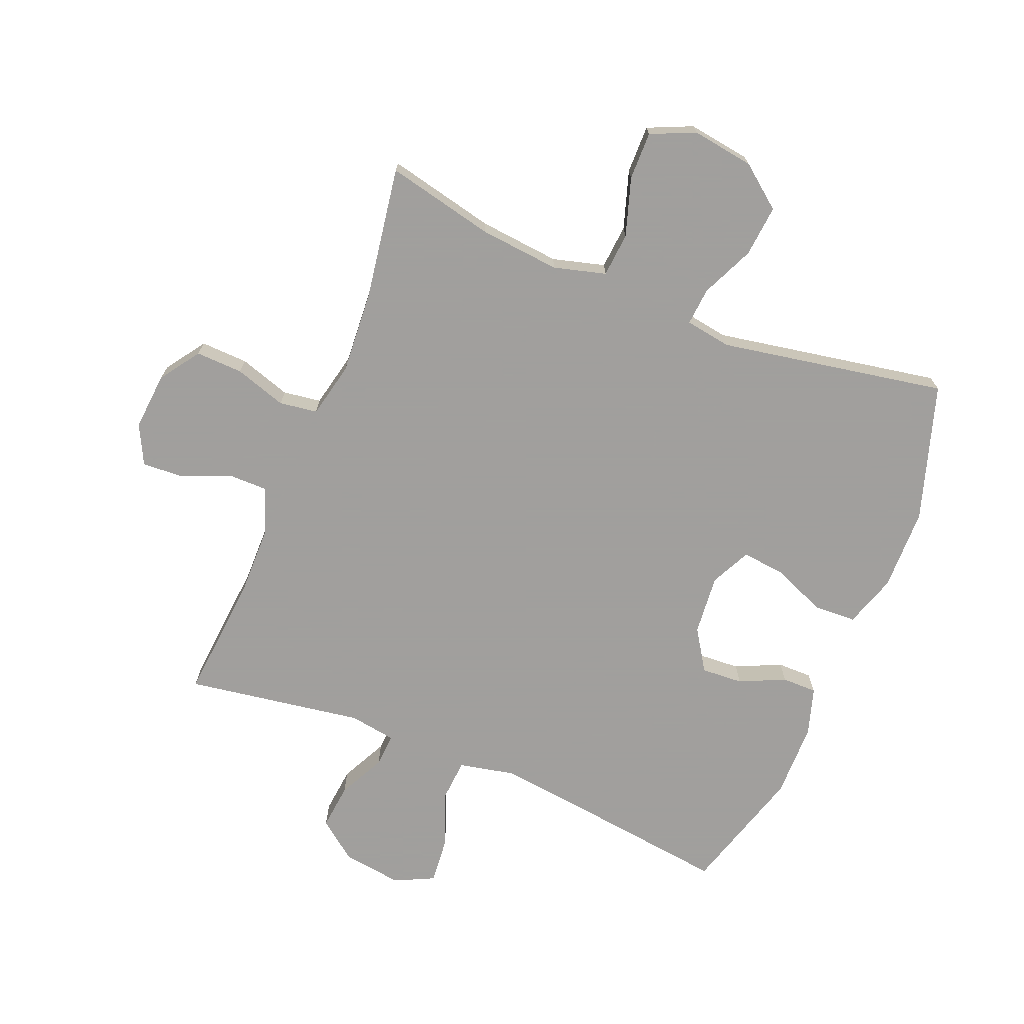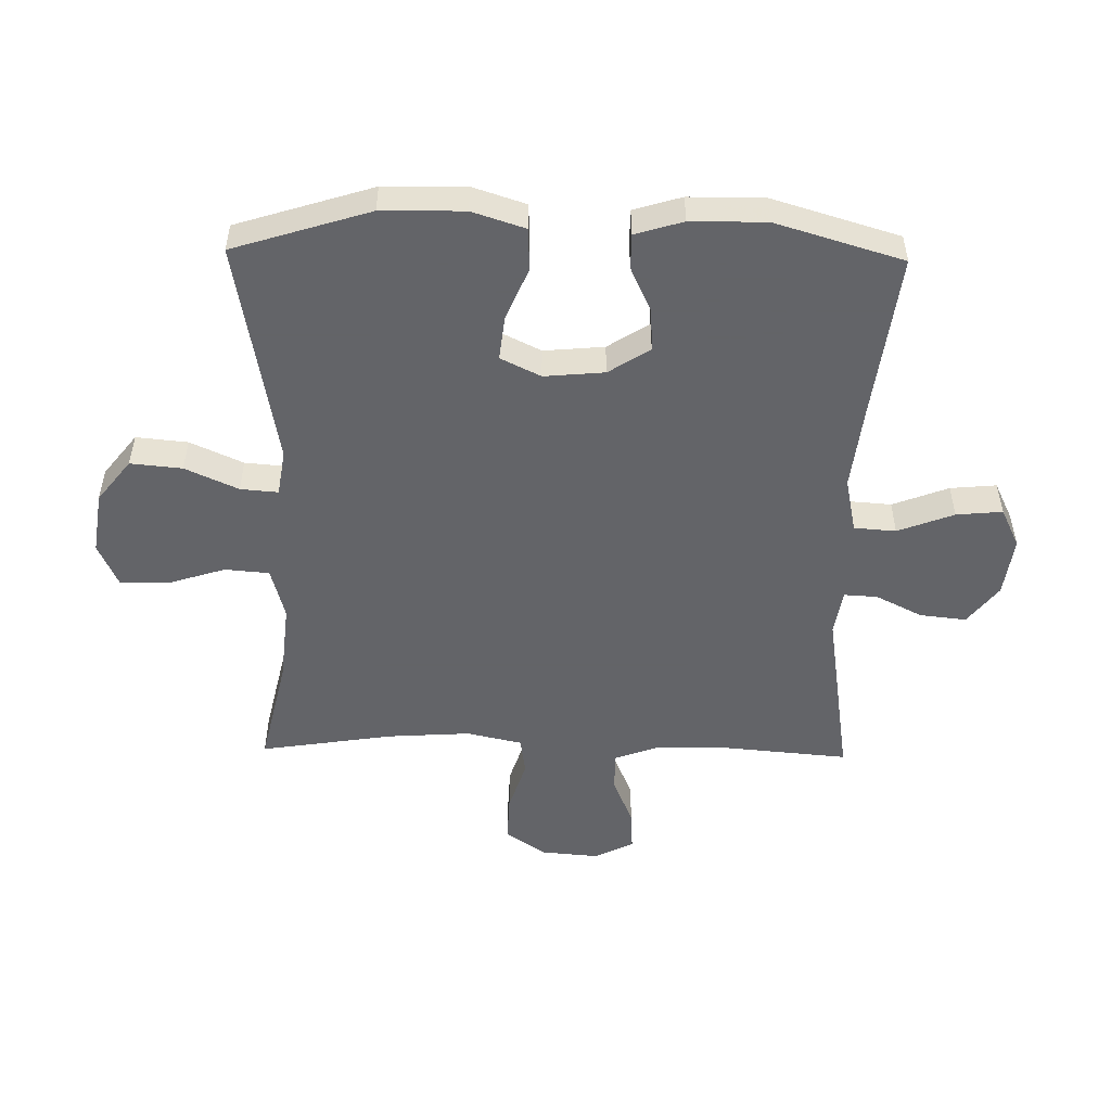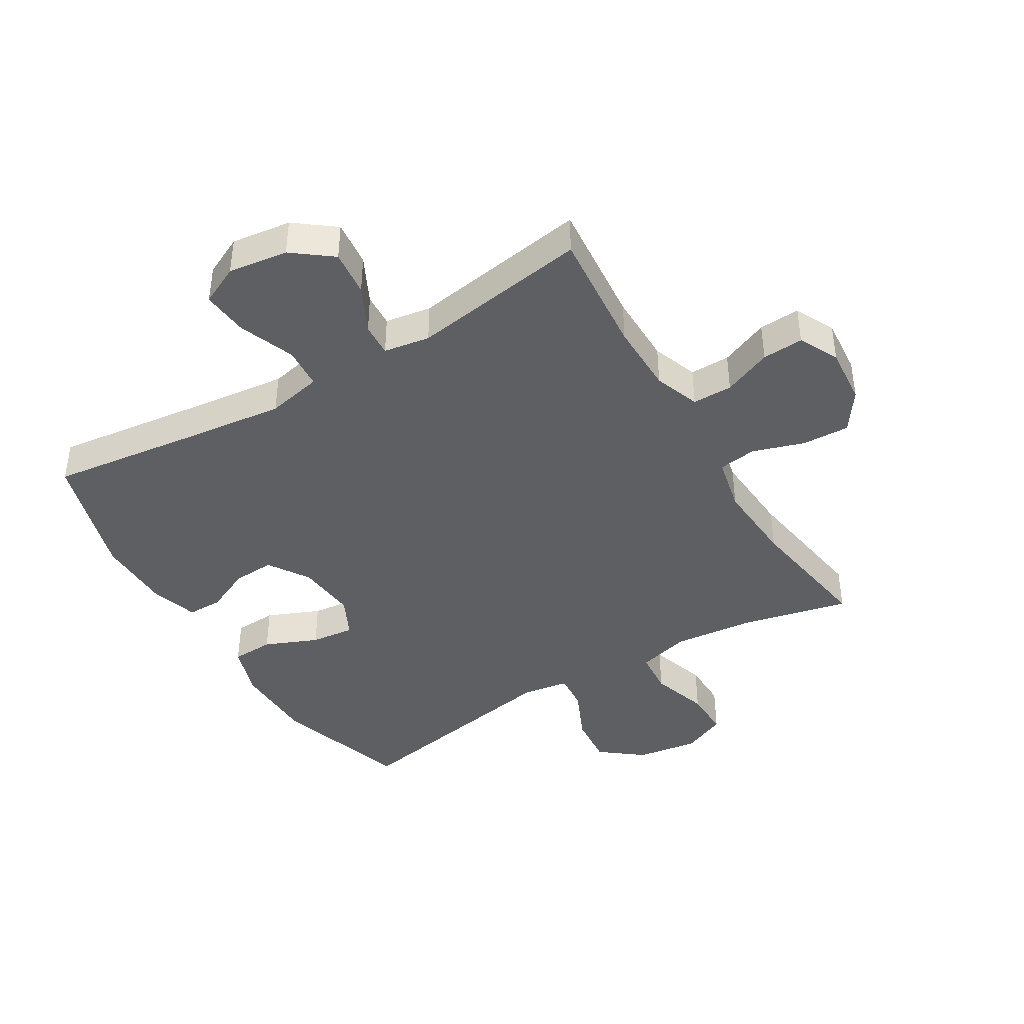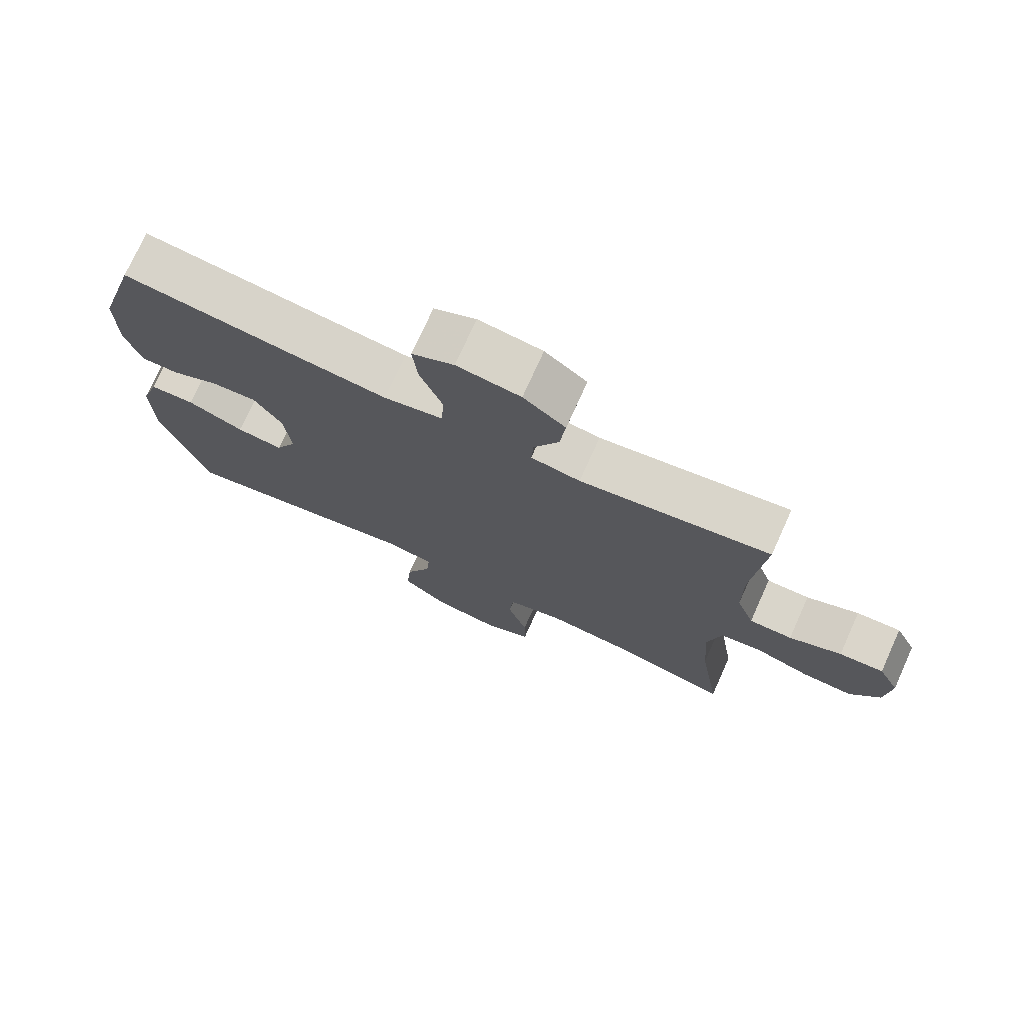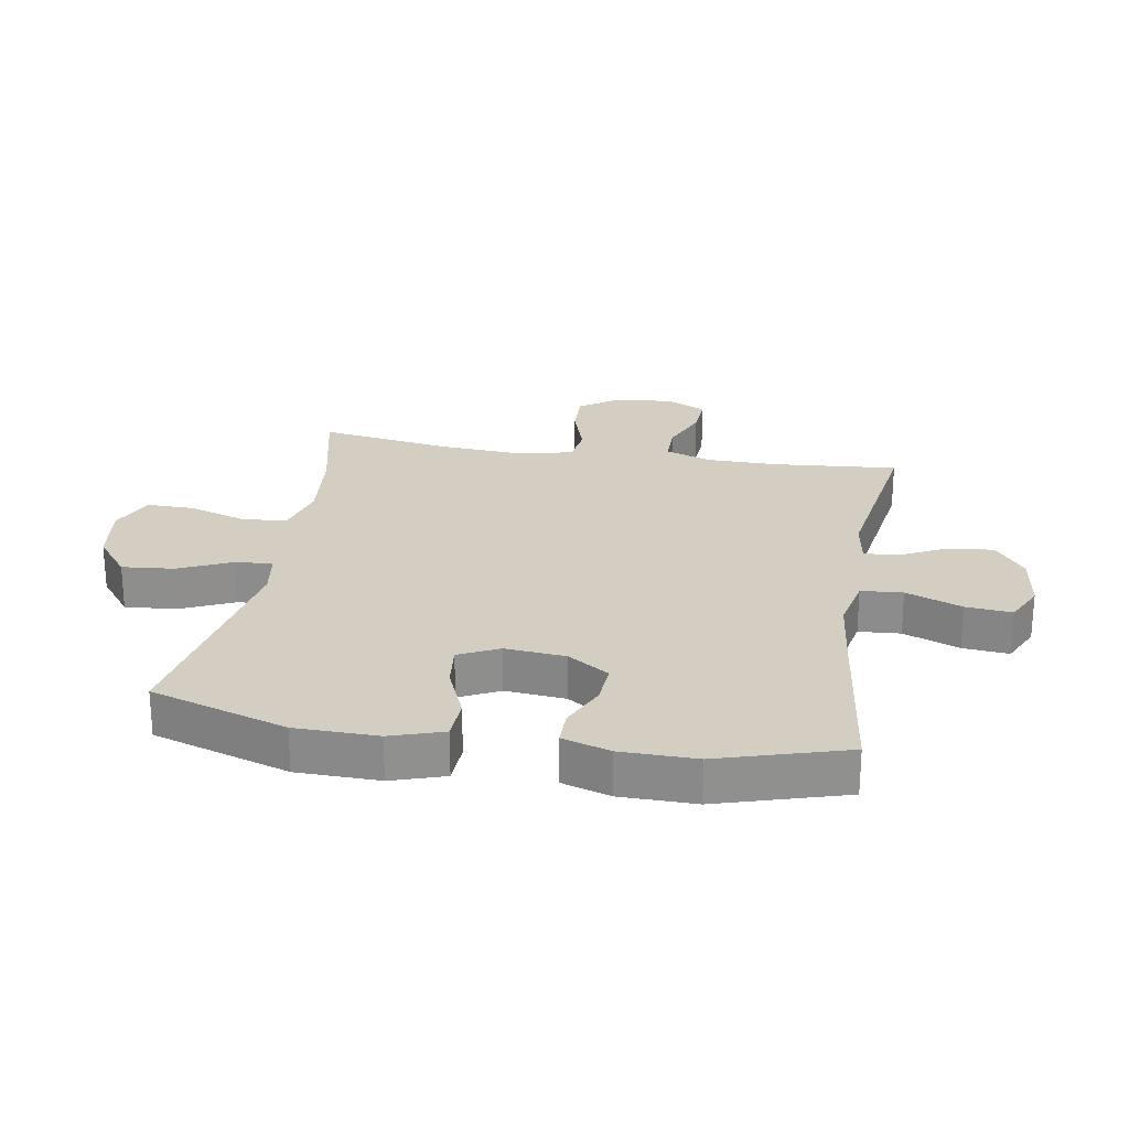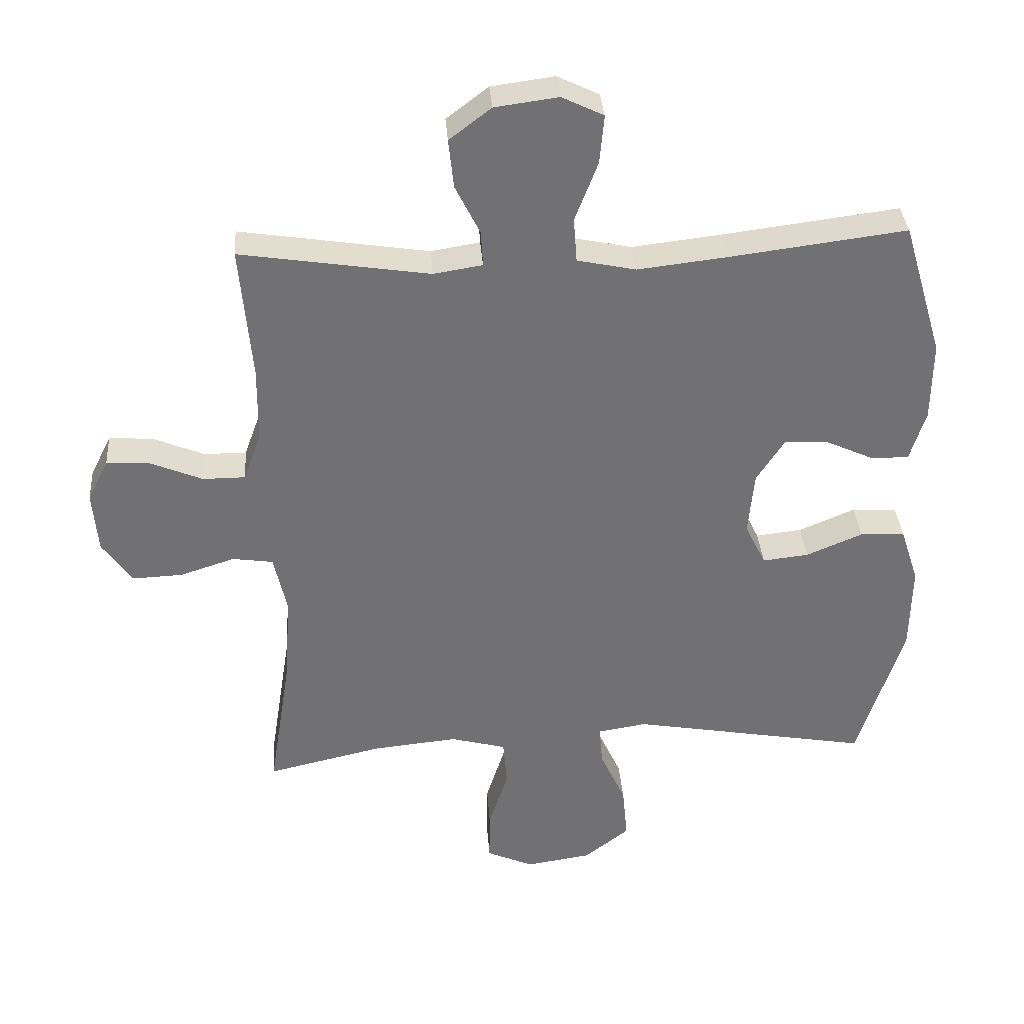
<metadata>
{"format":"obj","ext":"obj","renderer":"f3d","projection":"perspective","resolution":1024,"background":"white","views":[{"elev":-71.5,"azim":157.9,"up":"+Y"},{"elev":-51.3,"azim":-91.1,"up":"+Y"},{"elev":-41.8,"azim":31.0,"up":"+Y"},{"elev":74.6,"azim":24.3,"up":"+Z"},{"elev":24.9,"azim":-80.4,"up":"+Y"},{"elev":35.0,"azim":175.8,"up":"+Z"}]}
</metadata>
<code>
v 0.5 0.07 0.5
v 0.482 0.07 0.296
v 0.483 0.07 0.18
v 0.51 0.07 0.106
v 0.575 0.07 0.106
v 0.654 0.07 0.139
v 0.721 0.07 0.143
v 0.753 0.07 0.079
v 0.745 0.07 -0.015
v 0.7 0.07 -0.08
v 0.623 0.07 -0.077
v 0.539 0.07 -0.05
v 0.477 0.07 -0.059
v 0.457 0.07 -0.149
v 0.466 0.07 -0.284
v 0.5 0.07 -0.5
v 0.324 0.07 -0.46
v 0.193 0.07 -0.447
v 0.108 0.07 -0.47
v 0.102 0.07 -0.542
v 0.132 0.07 -0.636
v 0.133 0.07 -0.714
v 0.061 0.07 -0.746
v -0.04 0.07 -0.731
v -0.109 0.07 -0.677
v -0.101 0.07 -0.593
v -0.062 0.07 -0.507
v -0.057 0.07 -0.446
v -0.132 0.07 -0.434
v -0.5 0.07 -0.5
v -0.57 0.07 -0.278
v -0.572 0.07 -0.144
v -0.544 0.07 -0.058
v -0.475 0.07 -0.055
v -0.389 0.07 -0.091
v -0.318 0.07 -0.099
v -0.286 0.07 -0.034
v -0.295 0.07 0.064
v -0.338 0.07 0.131
v -0.406 0.07 0.127
v -0.48 0.07 0.093
v -0.537 0.07 0.093
v -0.561 0.07 0.171
v -0.562 0.07 0.293
v -0.5 0.07 0.5
v -0.232 0.07 0.466
v -0.093 0.07 0.45
v -0.003 0.07 0.469
v 0.002 0.07 0.537
v -0.033 0.07 0.628
v -0.04 0.07 0.703
v 0.024 0.07 0.734
v 0.121 0.07 0.721
v 0.185 0.07 0.672
v 0.177 0.07 0.597
v 0.139 0.07 0.521
v 0.136 0.07 0.467
v 0.211 0.07 0.455
v 0.5 0 0.5
v 0.482 0 0.296
v 0.483 0 0.18
v 0.51 0 0.106
v 0.575 0 0.106
v 0.654 0 0.139
v 0.721 0 0.143
v 0.753 0 0.079
v 0.745 0 -0.015
v 0.7 0 -0.08
v 0.623 0 -0.077
v 0.539 0 -0.05
v 0.477 0 -0.059
v 0.457 0 -0.149
v 0.466 0 -0.284
v 0.5 0 -0.5
v 0.324 0 -0.46
v 0.193 0 -0.447
v 0.108 0 -0.47
v 0.102 0 -0.542
v 0.132 0 -0.636
v 0.133 0 -0.714
v 0.061 0 -0.746
v -0.04 0 -0.731
v -0.109 0 -0.677
v -0.101 0 -0.593
v -0.062 0 -0.507
v -0.057 0 -0.446
v -0.132 0 -0.434
v -0.5 0 -0.5
v -0.57 0 -0.278
v -0.572 0 -0.144
v -0.544 0 -0.058
v -0.475 0 -0.055
v -0.389 0 -0.091
v -0.318 0 -0.099
v -0.286 0 -0.034
v -0.295 0 0.064
v -0.338 0 0.131
v -0.406 0 0.127
v -0.48 0 0.093
v -0.537 0 0.093
v -0.561 0 0.171
v -0.562 0 0.293
v -0.5 0 0.5
v -0.232 0 0.466
v -0.093 0 0.45
v -0.003 0 0.469
v 0.002 0 0.537
v -0.033 0 0.628
v -0.04 0 0.703
v 0.024 0 0.734
v 0.121 0 0.721
v 0.185 0 0.672
v 0.177 0 0.597
v 0.139 0 0.521
v 0.136 0 0.467
v 0.211 0 0.455
f 54 55 56
f 53 54 56
f 52 53 56
f 51 52 56
f 50 51 56
f 49 50 56
f 48 49 56 57
f 47 48 57 58
f 44 45 46
f 43 44 46
f 42 43 46
f 41 42 46
f 40 41 46
f 39 40 46 47
f 38 39 47 58
f 33 34 35
f 32 33 35
f 31 32 35
f 30 31 35
f 29 30 35
f 28 29 35 36
f 25 26 27
f 24 25 27
f 23 24 27
f 22 23 27
f 21 22 27
f 20 21 27
f 19 20 27 28
f 28 36 37
f 19 28 37
f 18 19 37
f 15 16 17
f 37 38 58
f 18 37 58
f 17 18 58
f 15 17 58
f 14 15 58
f 10 11 12
f 9 10 12
f 8 9 12
f 7 8 12
f 6 7 12
f 5 6 12
f 58 1 2
f 58 2 3
f 14 58 3
f 13 14 3
f 4 5 12 13
f 3 4 13
f 114 113 112
f 114 112 111
f 114 111 110
f 114 110 109
f 114 109 108
f 114 108 107
f 115 114 107 106
f 116 115 106 105
f 104 103 102
f 104 102 101
f 104 101 100
f 104 100 99
f 104 99 98
f 105 104 98 97
f 116 105 97 96
f 93 92 91
f 93 91 90
f 93 90 89
f 93 89 88
f 93 88 87
f 94 93 87 86
f 85 84 83
f 85 83 82
f 85 82 81
f 85 81 80
f 85 80 79
f 85 79 78
f 86 85 78 77
f 95 94 86
f 95 86 77
f 95 77 76
f 75 74 73
f 116 96 95
f 116 95 76
f 116 76 75
f 116 75 73
f 116 73 72
f 70 69 68
f 70 68 67
f 70 67 66
f 70 66 65
f 70 65 64
f 70 64 63
f 60 59 116
f 61 60 116
f 61 116 72
f 61 72 71
f 71 70 63 62
f 71 62 61
f 1 59 60 2
f 2 60 61 3
f 3 61 62 4
f 4 62 63 5
f 5 63 64 6
f 6 64 65 7
f 7 65 66 8
f 8 66 67 9
f 9 67 68 10
f 10 68 69 11
f 11 69 70 12
f 12 70 71 13
f 13 71 72 14
f 14 72 73 15
f 15 73 74 16
f 16 74 75 17
f 17 75 76 18
f 18 76 77 19
f 19 77 78 20
f 20 78 79 21
f 21 79 80 22
f 22 80 81 23
f 23 81 82 24
f 24 82 83 25
f 25 83 84 26
f 26 84 85 27
f 27 85 86 28
f 28 86 87 29
f 29 87 88 30
f 30 88 89 31
f 31 89 90 32
f 32 90 91 33
f 33 91 92 34
f 34 92 93 35
f 35 93 94 36
f 36 94 95 37
f 37 95 96 38
f 38 96 97 39
f 39 97 98 40
f 40 98 99 41
f 41 99 100 42
f 42 100 101 43
f 43 101 102 44
f 44 102 103 45
f 45 103 104 46
f 46 104 105 47
f 47 105 106 48
f 48 106 107 49
f 49 107 108 50
f 50 108 109 51
f 51 109 110 52
f 52 110 111 53
f 53 111 112 54
f 54 112 113 55
f 55 113 114 56
f 56 114 115 57
f 57 115 116 58
f 58 116 59 1

</code>
